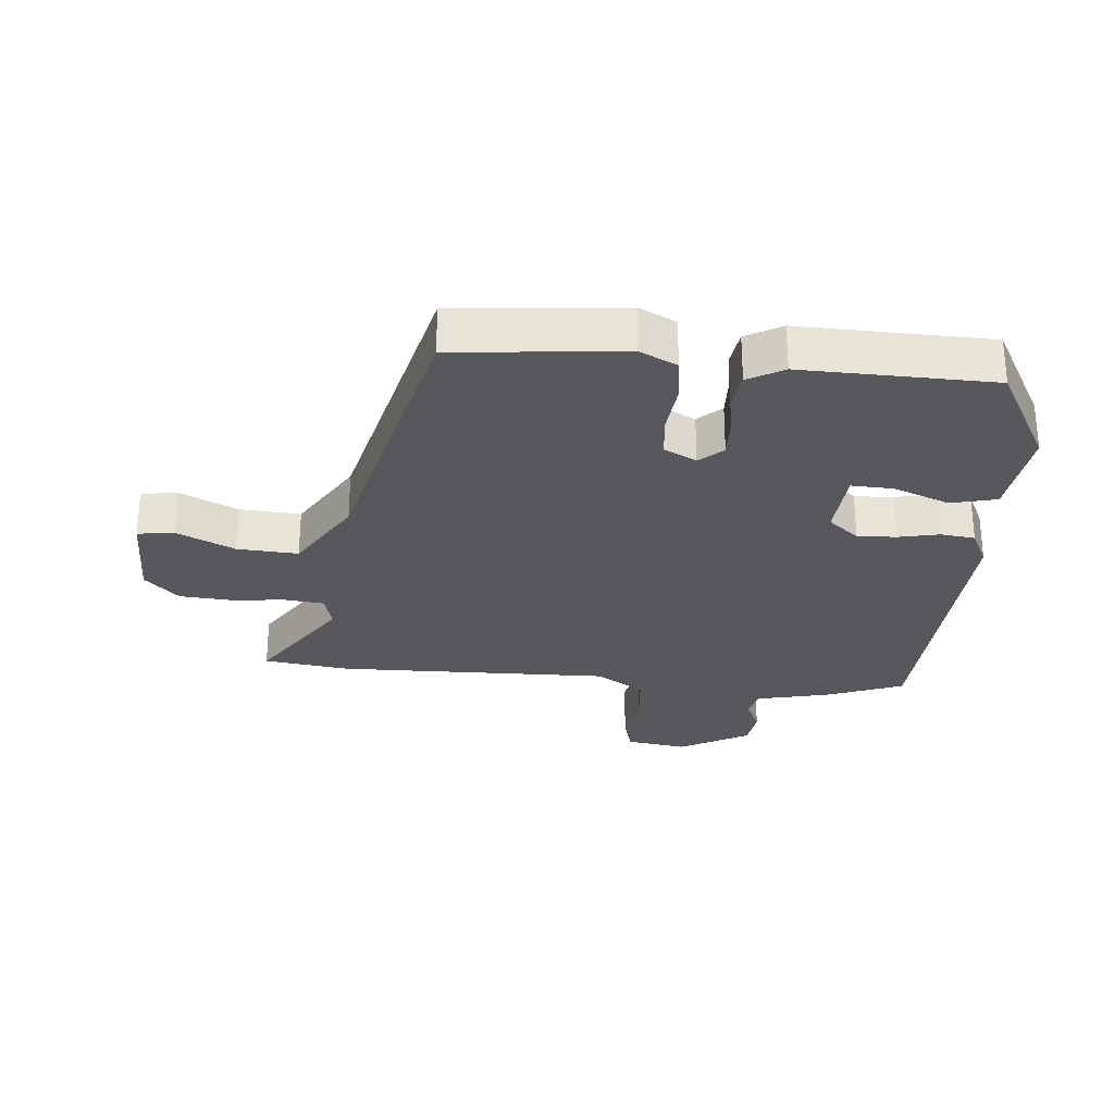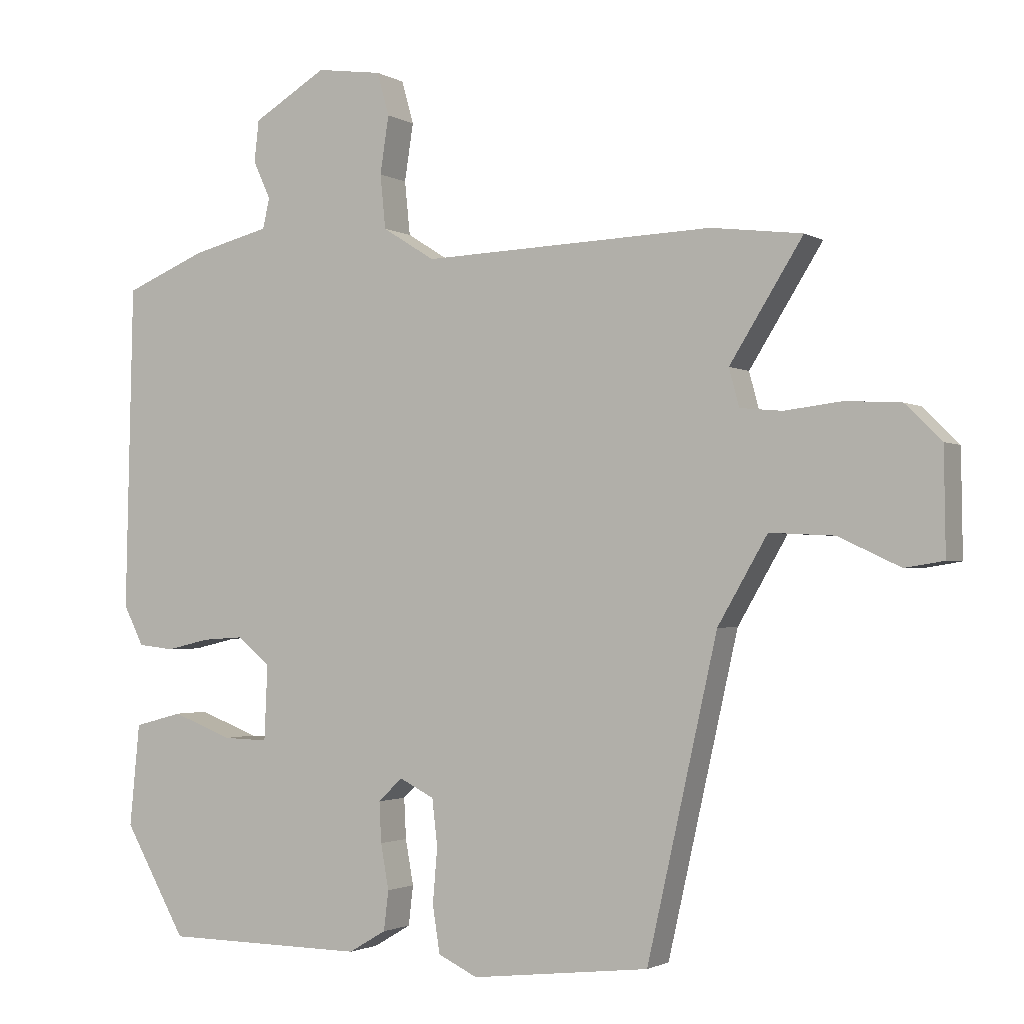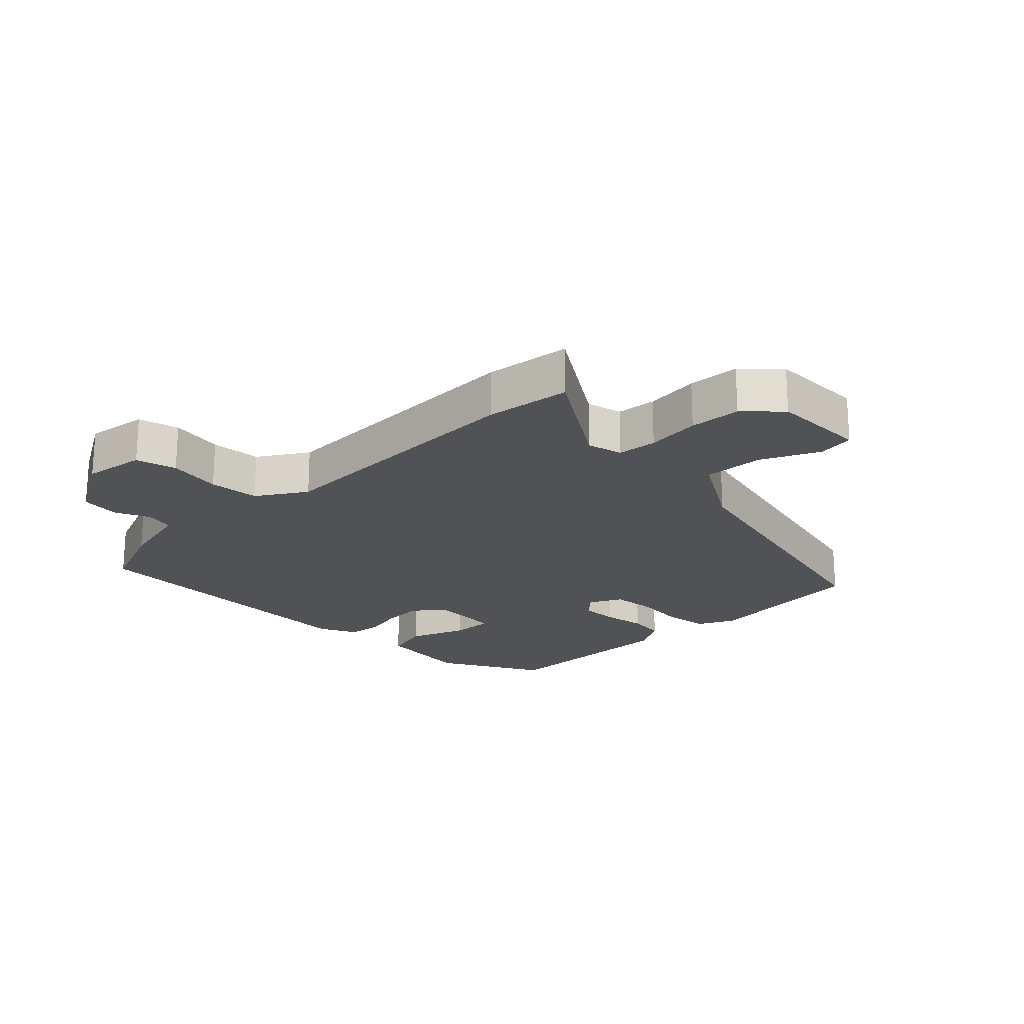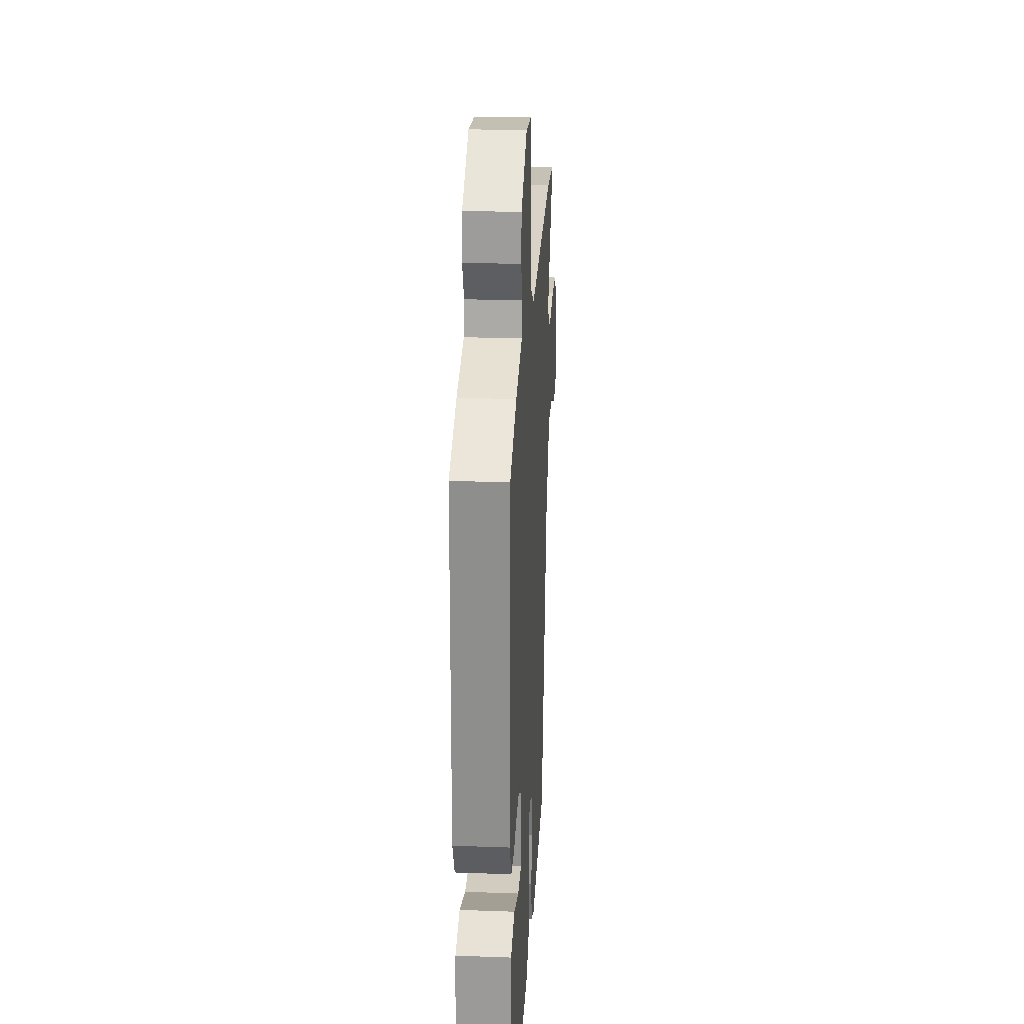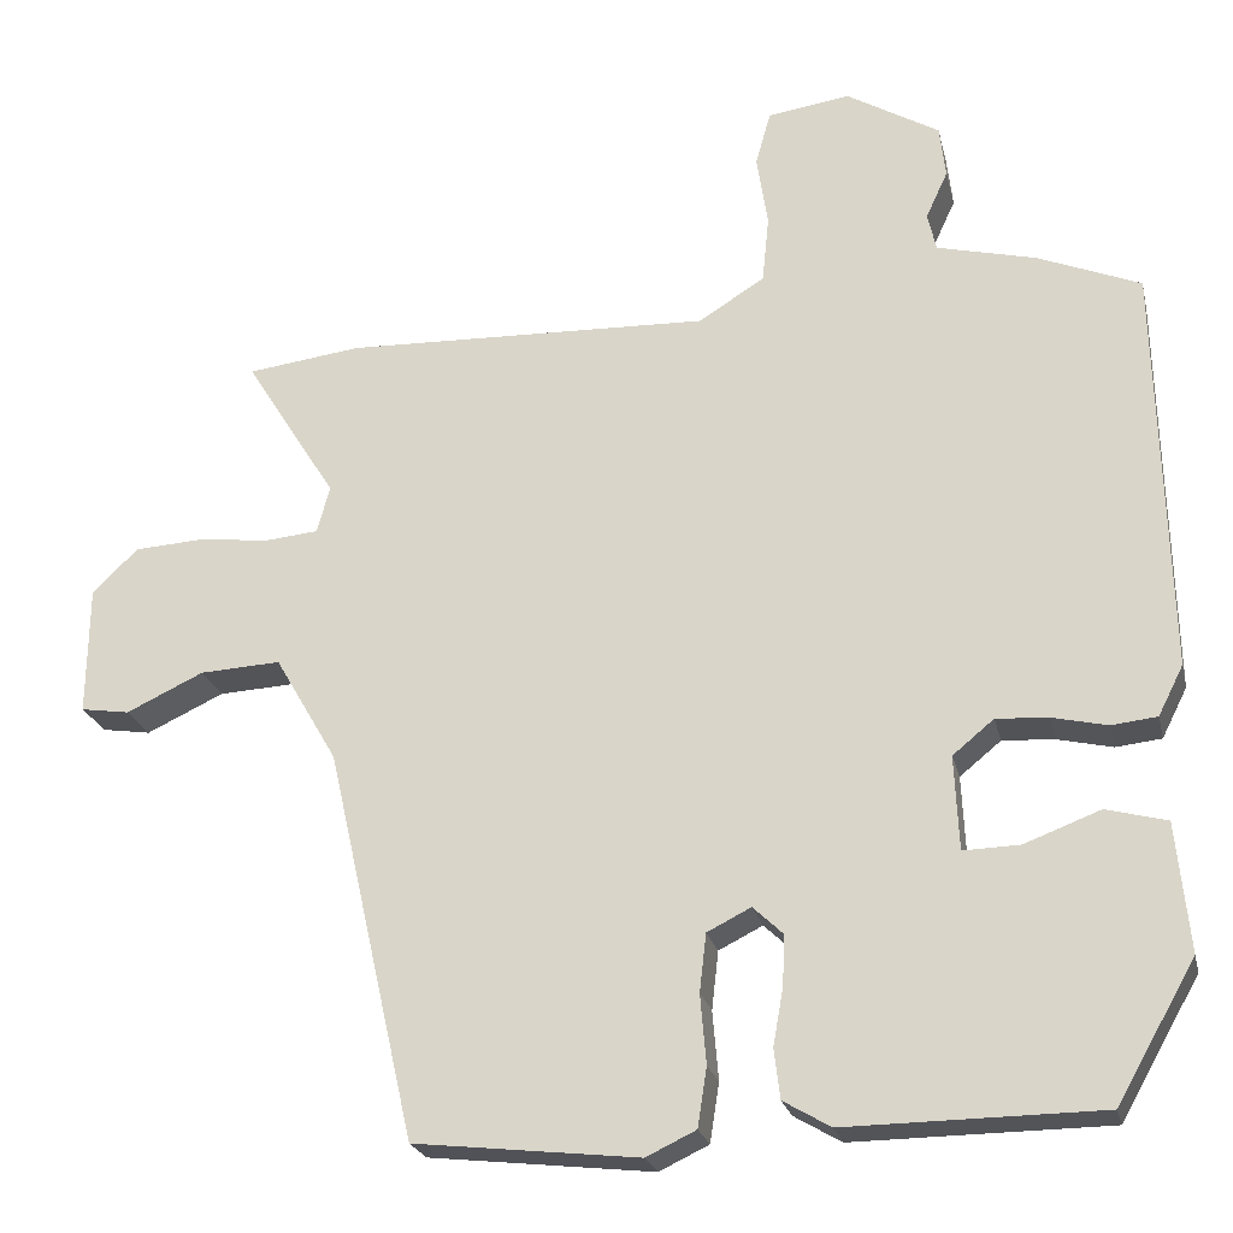
<metadata>
{"format":"obj","ext":"obj","renderer":"f3d","projection":"perspective","resolution":1024,"background":"white","views":[{"elev":-27.9,"azim":174.0,"up":"+Y"},{"elev":-1.9,"azim":28.2,"up":"+Z"},{"elev":-21.0,"azim":44.1,"up":"+Y"},{"elev":25.9,"azim":-86.7,"up":"+Z"},{"elev":-23.2,"azim":-167.1,"up":"+Z"}]}
</metadata>
<code>
v 0.366 0.07 -0.5
v 0.1 0.07 -0.53
v 0.041 0.07 -0.502
v 0.03 0.07 -0.432
v 0.037 0.07 -0.35
v 0.029 0.07 -0.281
v -0.023 0.07 -0.255
v -0.059 0.07 -0.289
v -0.056 0.07 -0.349
v -0.044 0.07 -0.416
v -0.051 0.07 -0.475
v -0.107 0.07 -0.508
v -0.409 0.07 -0.505
v -0.502 0.07 -0.342
v -0.487 0.07 -0.19
v -0.415 0.07 -0.171
v -0.325 0.07 -0.205
v -0.258 0.07 -0.207
v -0.253 0.07 -0.095
v -0.302 0.07 -0.055
v -0.364 0.07 -0.059
v -0.429 0.07 -0.074
v -0.483 0.07 -0.068
v -0.513 0.07 -0.009
v -0.502 0.07 0.475
v -0.38 0.07 0.525
v -0.263 0.07 0.554
v -0.253 0.07 0.599
v -0.279 0.07 0.655
v -0.272 0.07 0.717
v -0.162 0.07 0.782
v -0.064 0.07 0.768
v -0.046 0.07 0.704
v -0.059 0.07 0.619
v -0.051 0.07 0.539
v 0.027 0.07 0.49
v 0.462 0.07 0.505
v 0.598 0.07 0.488
v 0.489 0.07 0.315
v 0.504 0.07 0.259
v 0.567 0.07 0.253
v 0.653 0.07 0.263
v 0.735 0.07 0.258
v 0.789 0.07 0.205
v 0.791 0.07 0.052
v 0.733 0.07 0.043
v 0.641 0.07 0.086
v 0.545 0.07 0.091
v 0.471 0.07 -0.036
v 0.366 0 -0.5
v 0.1 0 -0.53
v 0.041 0 -0.502
v 0.03 0 -0.432
v 0.037 0 -0.35
v 0.029 0 -0.281
v -0.023 0 -0.255
v -0.059 0 -0.289
v -0.056 0 -0.349
v -0.044 0 -0.416
v -0.051 0 -0.475
v -0.107 0 -0.508
v -0.409 0 -0.505
v -0.502 0 -0.342
v -0.487 0 -0.19
v -0.415 0 -0.171
v -0.325 0 -0.205
v -0.258 0 -0.207
v -0.253 0 -0.095
v -0.302 0 -0.055
v -0.364 0 -0.059
v -0.429 0 -0.074
v -0.483 0 -0.068
v -0.513 0 -0.009
v -0.502 0 0.475
v -0.38 0 0.525
v -0.263 0 0.554
v -0.253 0 0.599
v -0.279 0 0.655
v -0.272 0 0.717
v -0.162 0 0.782
v -0.064 0 0.768
v -0.046 0 0.704
v -0.059 0 0.619
v -0.051 0 0.539
v 0.027 0 0.49
v 0.462 0 0.505
v 0.598 0 0.488
v 0.489 0 0.315
v 0.504 0 0.259
v 0.567 0 0.253
v 0.653 0 0.263
v 0.735 0 0.258
v 0.789 0 0.205
v 0.791 0 0.052
v 0.733 0 0.043
v 0.641 0 0.086
v 0.545 0 0.091
v 0.471 0 -0.036
f 45 46 47
f 44 45 47
f 43 44 47
f 42 43 47
f 41 42 47
f 40 41 47 48
f 39 40 48 49
f 36 37 38 39
f 32 33 34
f 31 32 34
f 30 31 34
f 29 30 34
f 28 29 34
f 27 28 34 35
f 27 35 36
f 26 27 36
f 25 26 36
f 24 25 36
f 23 24 36
f 22 23 36
f 21 22 36
f 15 16 17
f 14 15 17
f 13 14 17
f 12 13 17
f 11 12 17
f 10 11 17
f 9 10 17
f 8 9 17 18
f 7 8 18 19
f 3 4 5
f 2 3 5
f 1 2 5
f 49 1 5
f 39 49 5
f 20 21 36 39
f 19 20 39
f 7 19 39
f 6 7 39
f 5 6 39
f 96 95 94
f 96 94 93
f 96 93 92
f 96 92 91
f 96 91 90
f 97 96 90 89
f 98 97 89 88
f 88 87 86 85
f 83 82 81
f 83 81 80
f 83 80 79
f 83 79 78
f 83 78 77
f 84 83 77 76
f 85 84 76
f 85 76 75
f 85 75 74
f 85 74 73
f 85 73 72
f 85 72 71
f 85 71 70
f 66 65 64
f 66 64 63
f 66 63 62
f 66 62 61
f 66 61 60
f 66 60 59
f 66 59 58
f 67 66 58 57
f 68 67 57 56
f 54 53 52
f 54 52 51
f 54 51 50
f 54 50 98
f 54 98 88
f 88 85 70 69
f 88 69 68
f 88 68 56
f 88 56 55
f 88 55 54
f 1 50 51 2
f 2 51 52 3
f 3 52 53 4
f 4 53 54 5
f 5 54 55 6
f 6 55 56 7
f 7 56 57 8
f 8 57 58 9
f 9 58 59 10
f 10 59 60 11
f 11 60 61 12
f 12 61 62 13
f 13 62 63 14
f 14 63 64 15
f 15 64 65 16
f 16 65 66 17
f 17 66 67 18
f 18 67 68 19
f 19 68 69 20
f 20 69 70 21
f 21 70 71 22
f 22 71 72 23
f 23 72 73 24
f 24 73 74 25
f 25 74 75 26
f 26 75 76 27
f 27 76 77 28
f 28 77 78 29
f 29 78 79 30
f 30 79 80 31
f 31 80 81 32
f 32 81 82 33
f 33 82 83 34
f 34 83 84 35
f 35 84 85 36
f 36 85 86 37
f 37 86 87 38
f 38 87 88 39
f 39 88 89 40
f 40 89 90 41
f 41 90 91 42
f 42 91 92 43
f 43 92 93 44
f 44 93 94 45
f 45 94 95 46
f 46 95 96 47
f 47 96 97 48
f 48 97 98 49
f 49 98 50 1

</code>
